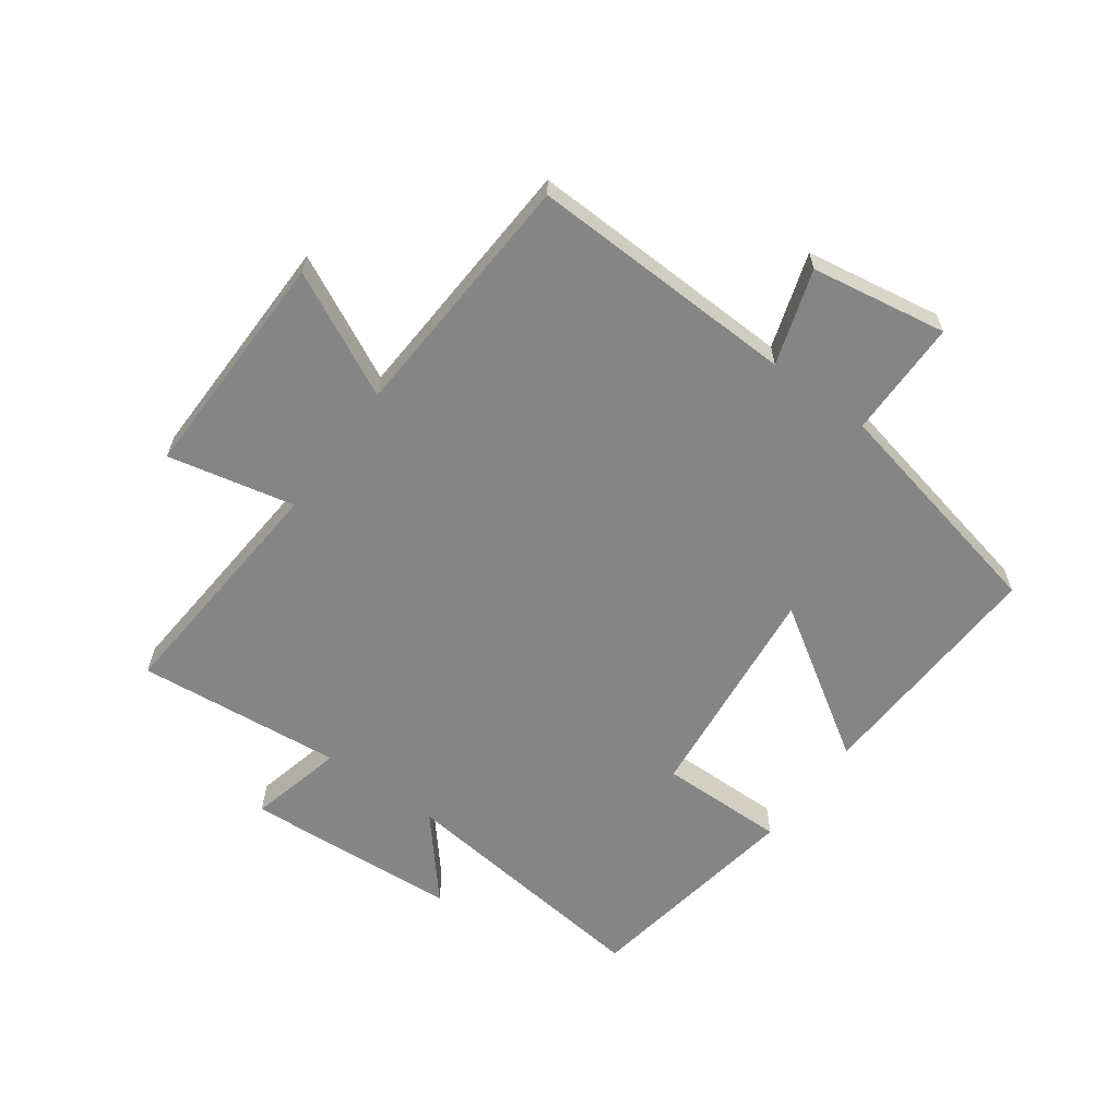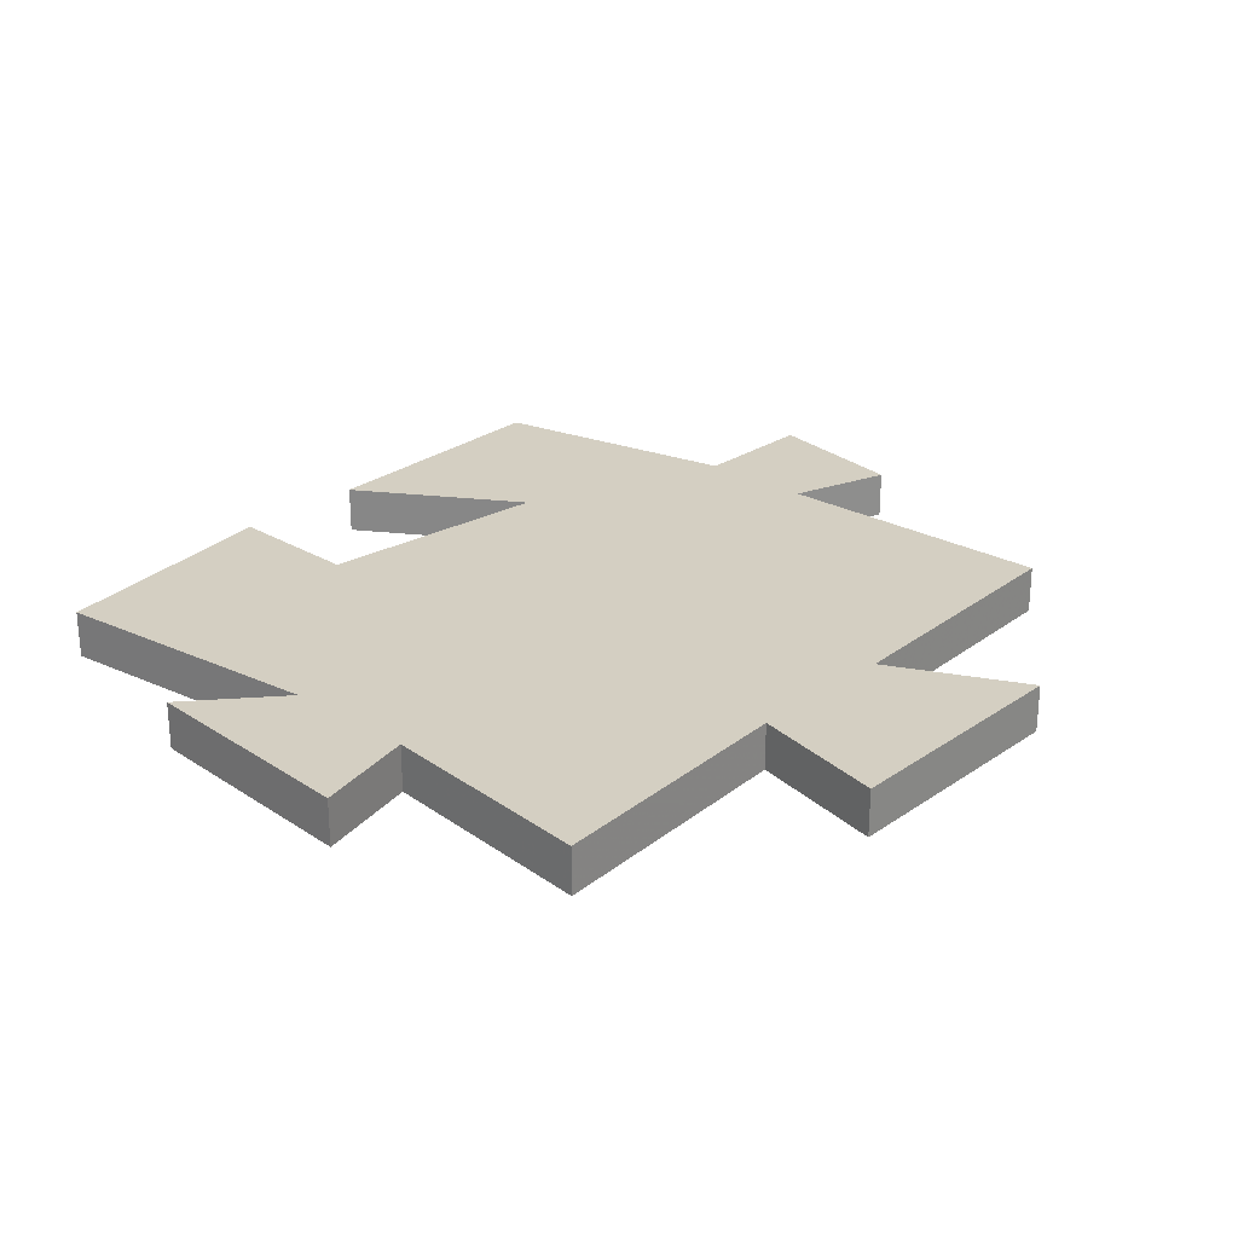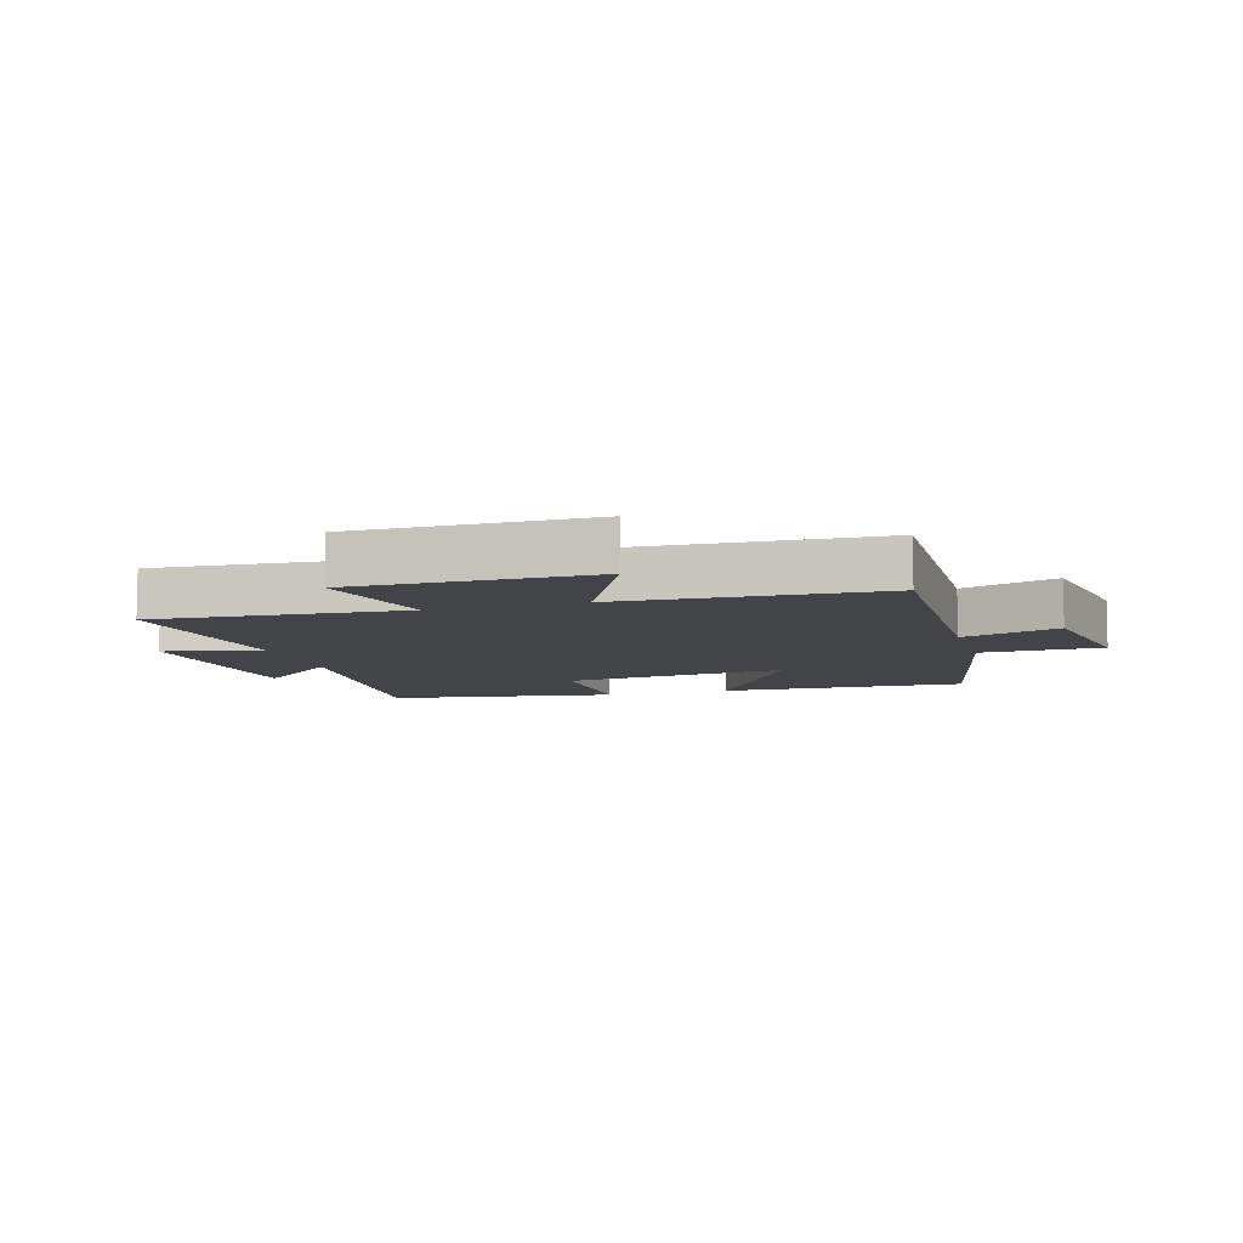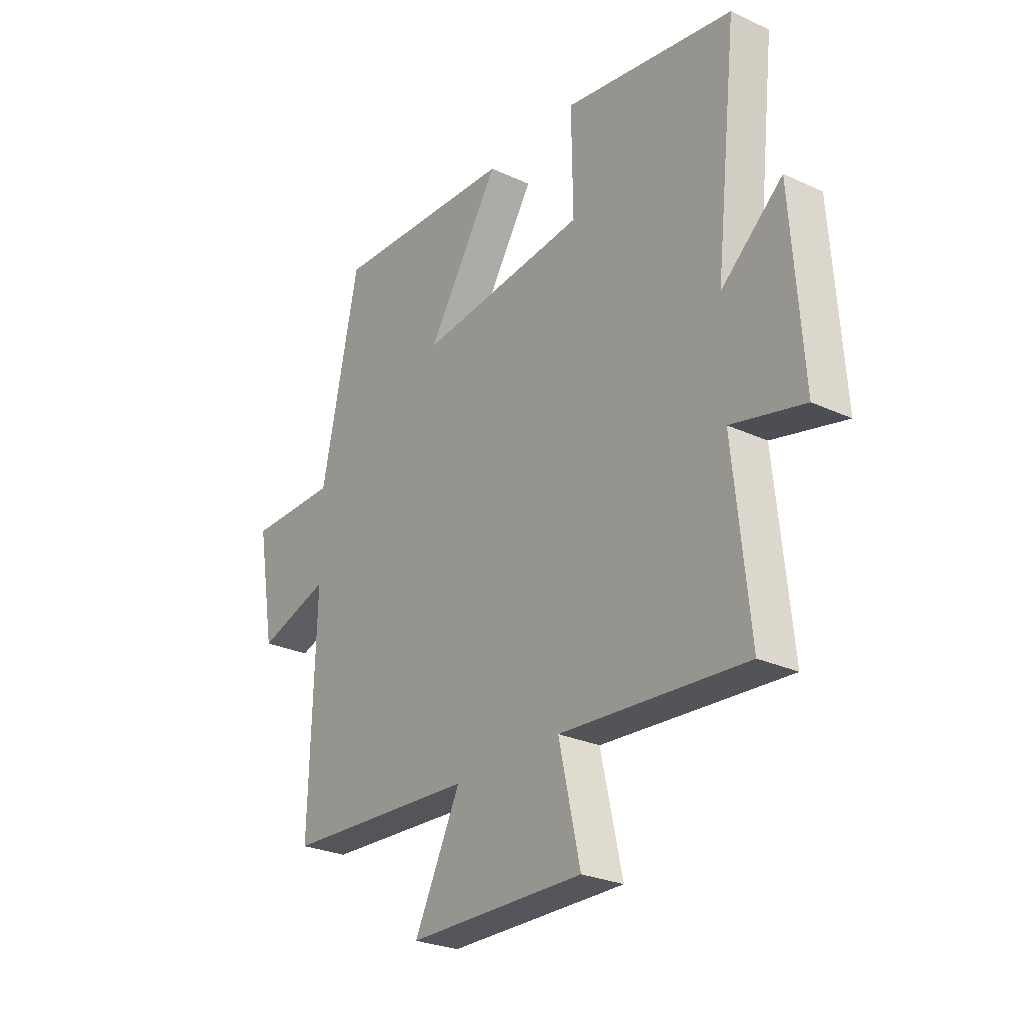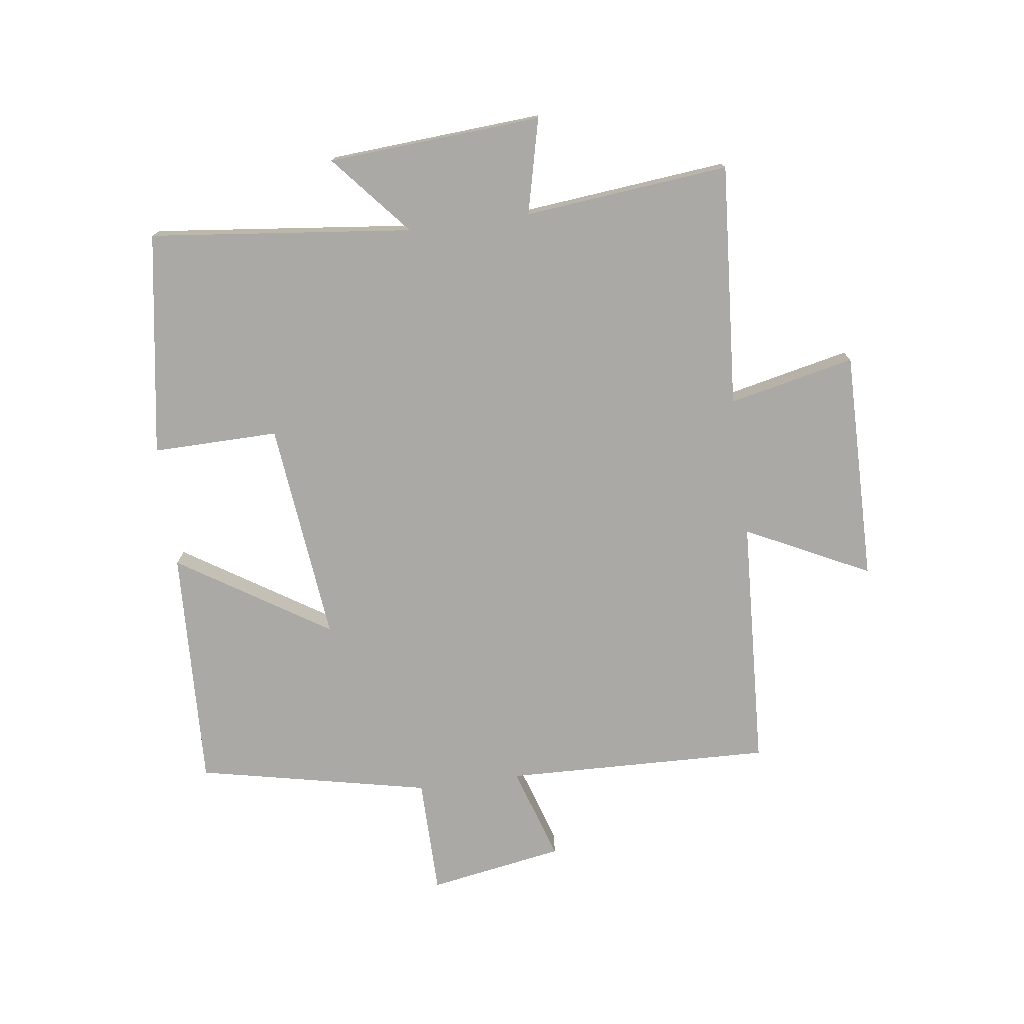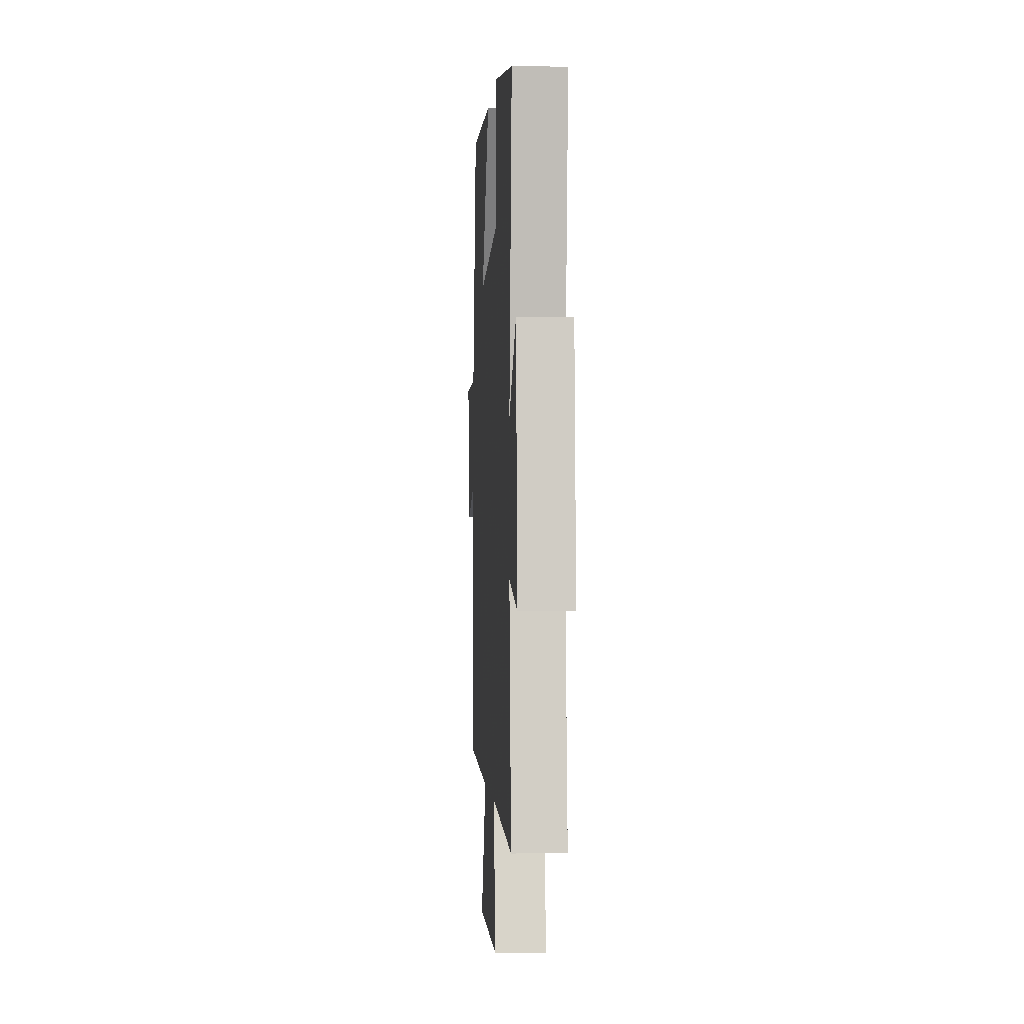
<metadata>
{"format":"obj","ext":"obj","renderer":"f3d","projection":"perspective","resolution":1024,"background":"white","views":[{"elev":-61.8,"azim":-126.2,"up":"+Y"},{"elev":25.6,"azim":132.8,"up":"+Y"},{"elev":-8.3,"azim":-163.3,"up":"+Y"},{"elev":-26.7,"azim":54.1,"up":"+Z"},{"elev":-75.5,"azim":97.6,"up":"+Y"},{"elev":-1.4,"azim":86.5,"up":"+Z"}]}
</metadata>
<code>
v 0.548 0.07 0.442
v 0.5 0.07 0.01
v 0.632 0.07 0.123
v 0.656 0.07 -0.229
v 0.5 0.07 -0.192
v 0.534 0.07 -0.529
v 0.135 0.07 -0.5
v 0.181 0.07 -0.707
v -0.199 0.07 -0.703
v -0.099 0.07 -0.5
v -0.513 0.07 -0.478
v -0.5 0.07 -0.039
v -0.655 0.07 -0.089
v -0.693 0.07 0.133
v -0.5 0.07 0.135
v -0.419 0.07 0.517
v -0.023 0.07 0.5
v -0.18 0.07 0.253
v 0.184 0.07 0.293
v 0.181 0.07 0.5
v 0.548 0 0.442
v 0.5 0 0.01
v 0.632 0 0.123
v 0.656 0 -0.229
v 0.5 0 -0.192
v 0.534 0 -0.529
v 0.135 0 -0.5
v 0.181 0 -0.707
v -0.199 0 -0.703
v -0.099 0 -0.5
v -0.513 0 -0.478
v -0.5 0 -0.039
v -0.655 0 -0.089
v -0.693 0 0.133
v -0.5 0 0.135
v -0.419 0 0.517
v -0.023 0 0.5
v -0.18 0 0.253
v 0.184 0 0.293
v 0.181 0 0.5
f 19 20 1 2
f 18 19 2
f 15 16 17 18
f 15 18 2
f 12 13 14 15
f 12 15 2
f 10 11 12 2
f 7 8 9 10
f 7 10 2
f 5 6 7
f 5 7 2 3
f 3 4 5
f 22 21 40 39
f 22 39 38
f 38 37 36 35
f 22 38 35
f 35 34 33 32
f 22 35 32
f 22 32 31 30
f 30 29 28 27
f 22 30 27
f 27 26 25
f 23 22 27 25
f 25 24 23
f 1 21 22 2
f 2 22 23 3
f 3 23 24 4
f 4 24 25 5
f 5 25 26 6
f 6 26 27 7
f 7 27 28 8
f 8 28 29 9
f 9 29 30 10
f 10 30 31 11
f 11 31 32 12
f 12 32 33 13
f 13 33 34 14
f 14 34 35 15
f 15 35 36 16
f 16 36 37 17
f 17 37 38 18
f 18 38 39 19
f 19 39 40 20
f 20 40 21 1

</code>
